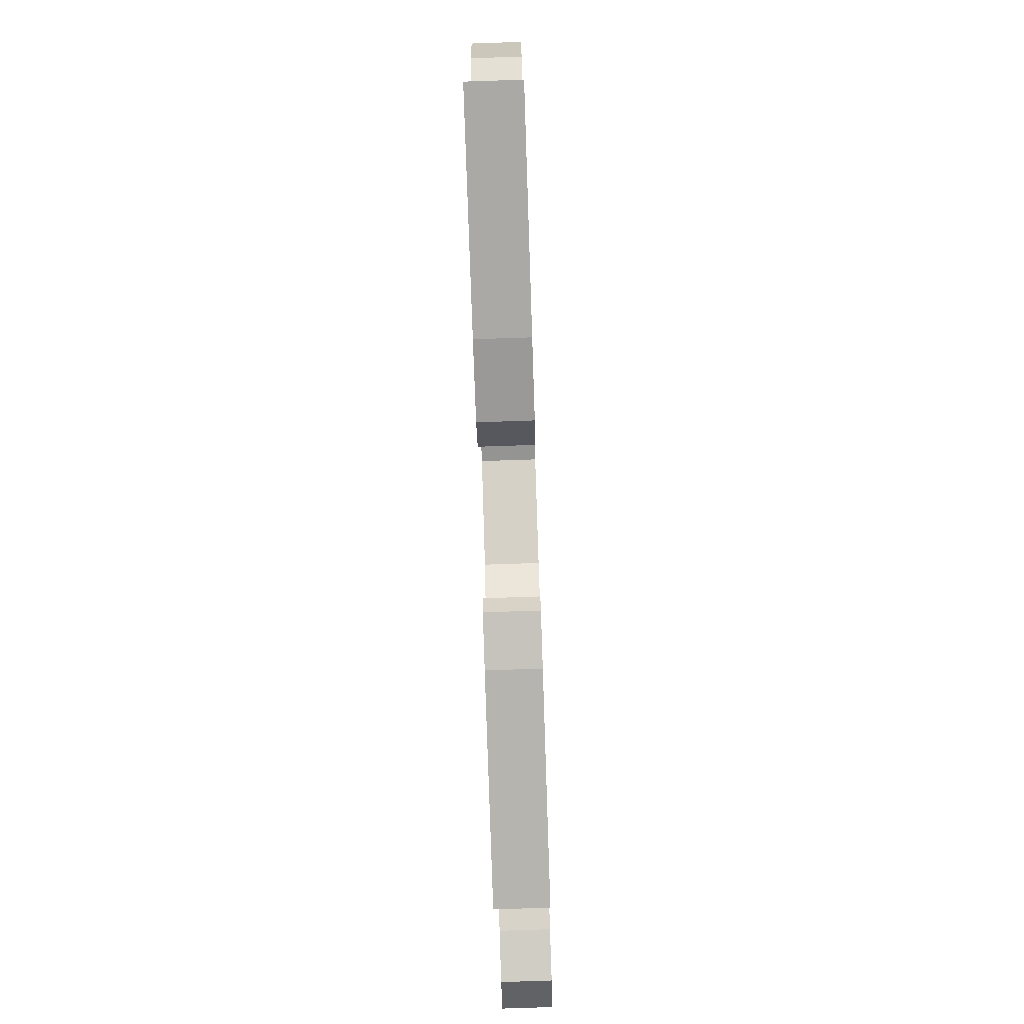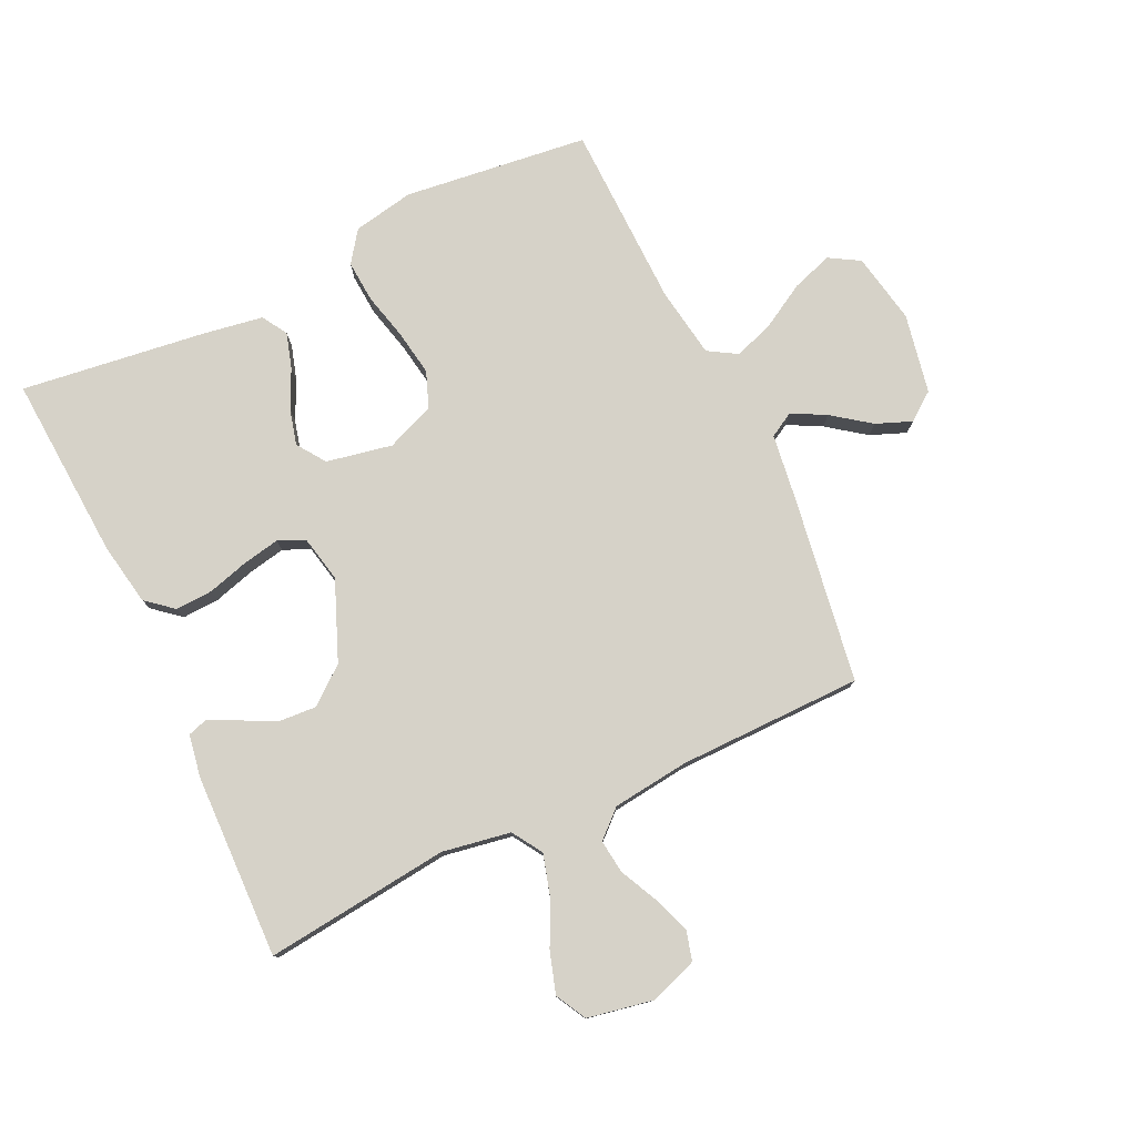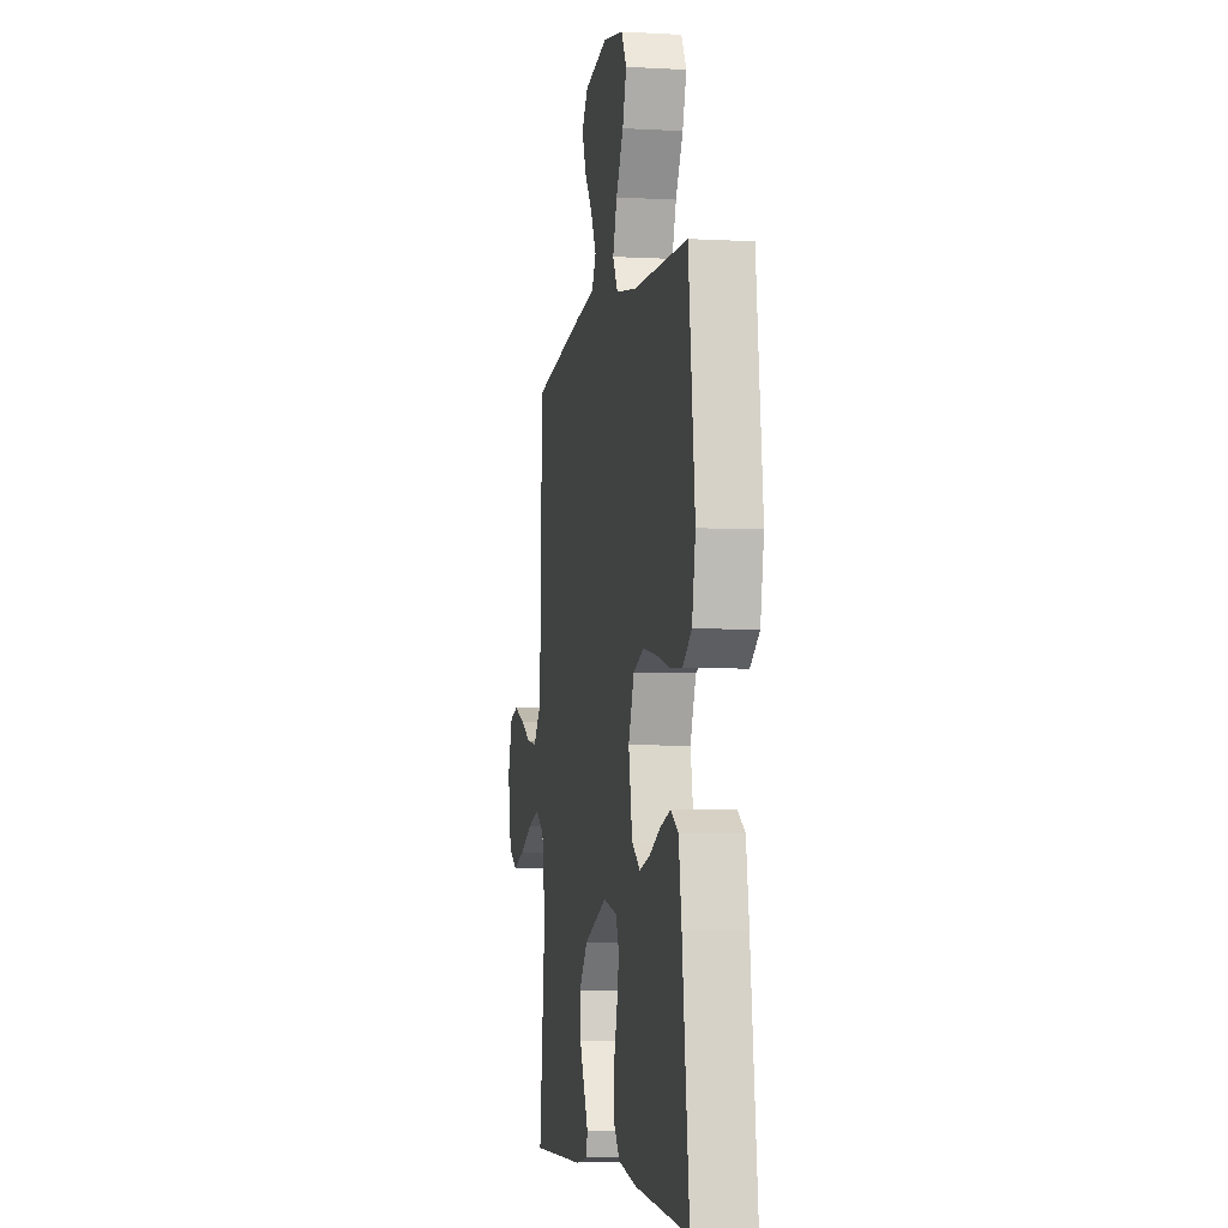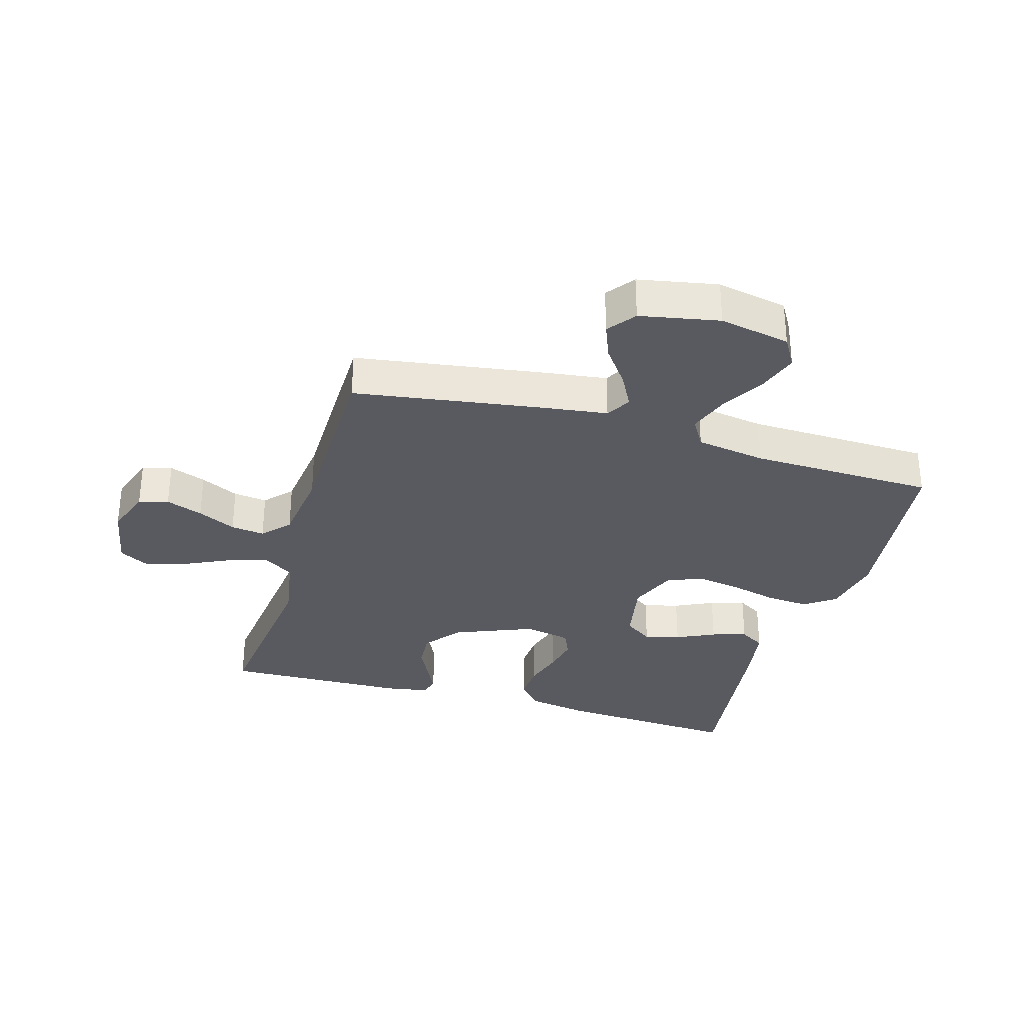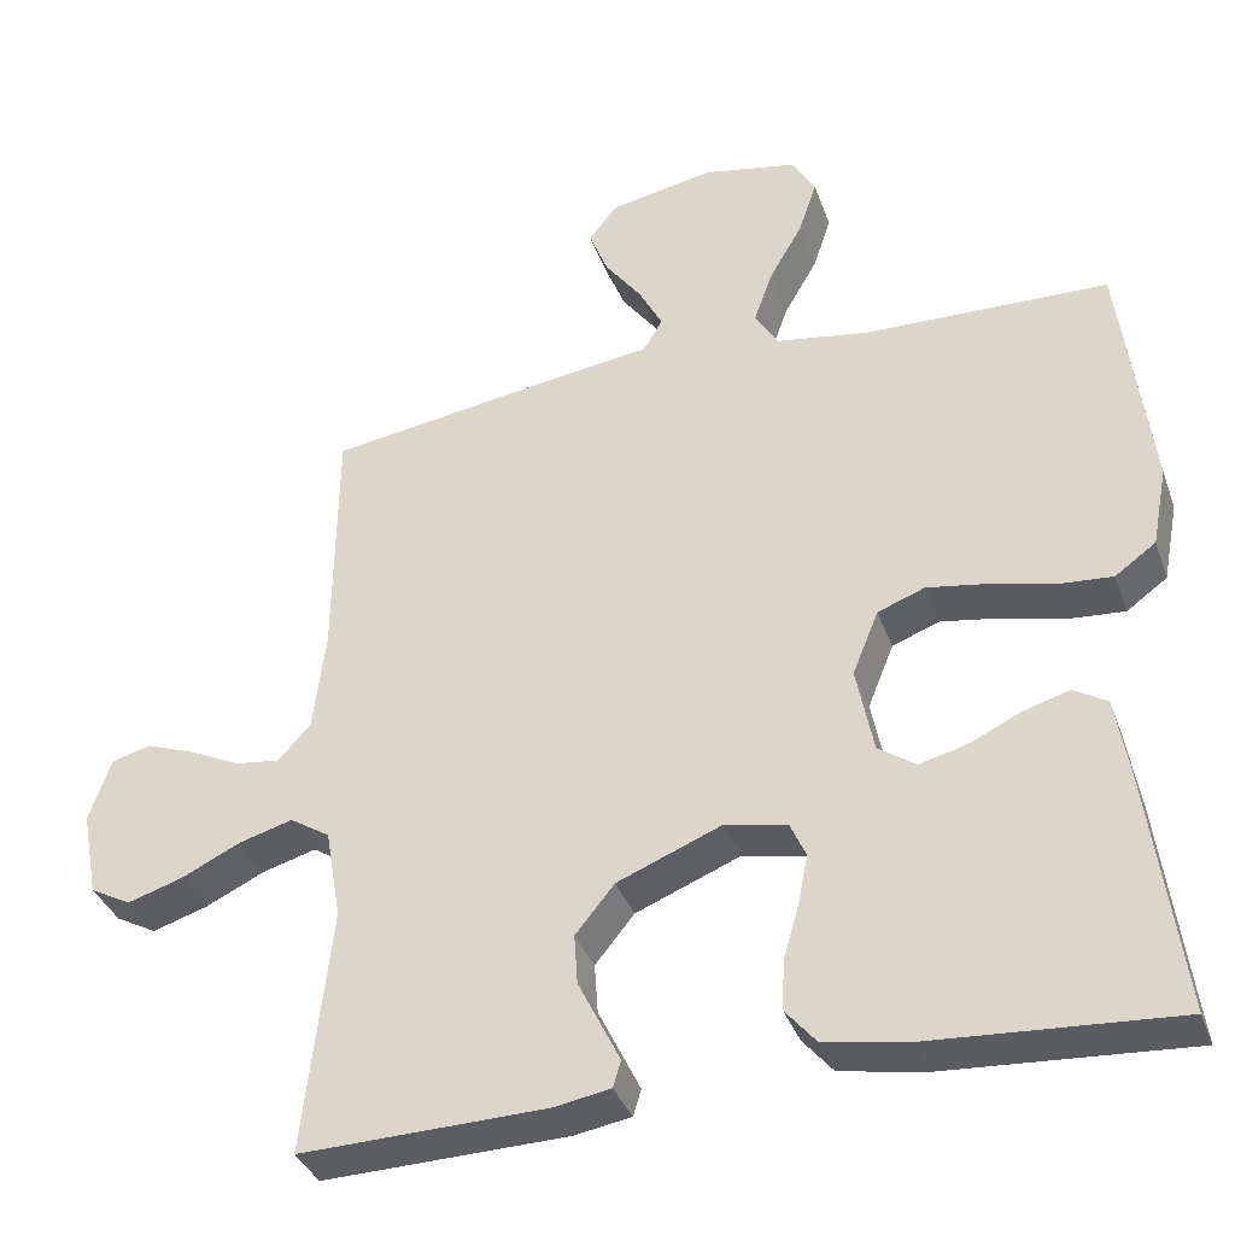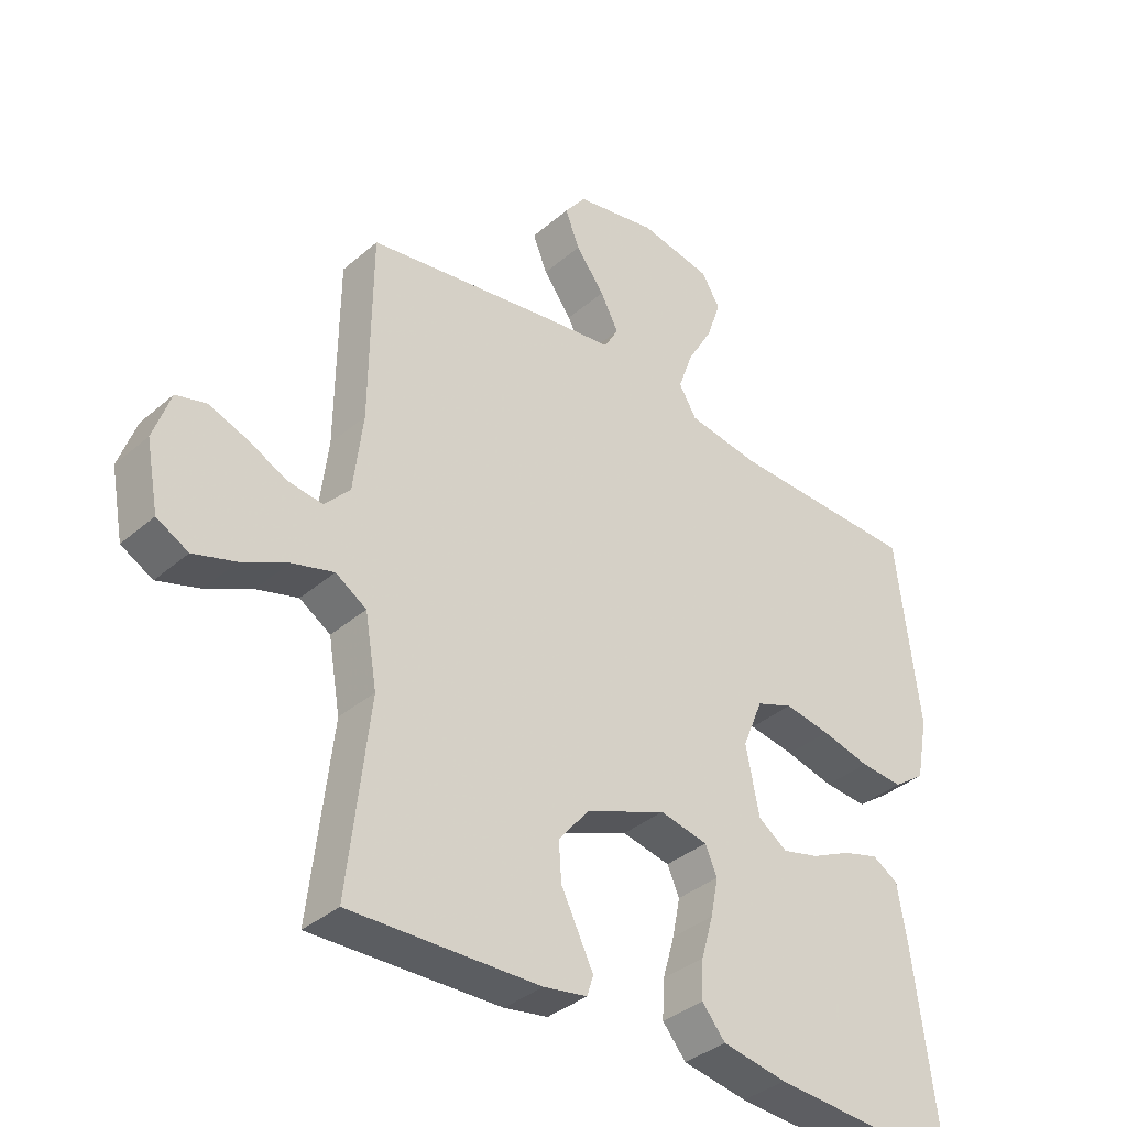
<metadata>
{"format":"obj","ext":"obj","renderer":"f3d","projection":"perspective","resolution":1024,"background":"white","views":[{"elev":-78.9,"azim":91.9,"up":"+Z"},{"elev":78.2,"azim":-115.3,"up":"+Y"},{"elev":-5.0,"azim":80.1,"up":"+Z"},{"elev":-31.9,"azim":-16.3,"up":"+Y"},{"elev":-36.3,"azim":18.5,"up":"+Z"},{"elev":-36.7,"azim":-42.0,"up":"+Z"}]}
</metadata>
<code>
v 0.5 0.07 0.5
v 0.536 0.07 0.2
v 0.517 0.07 0.101
v 0.467 0.07 0.065
v 0.399 0.07 0.07
v 0.322 0.07 0.089
v 0.249 0.07 0.101
v 0.191 0.07 0.079
v 0.159 0.07 0
v 0.18 0.07 -0.107
v 0.226 0.07 -0.139
v 0.284 0.07 -0.124
v 0.347 0.07 -0.094
v 0.404 0.07 -0.077
v 0.445 0.07 -0.102
v 0.461 0.07 -0.2
v 0.5 0.07 -0.5
v 0.2 0.07 -0.481
v 0.098 0.07 -0.463
v 0.061 0.07 -0.419
v 0.064 0.07 -0.358
v 0.083 0.07 -0.292
v 0.095 0.07 -0.231
v 0.076 0.07 -0.188
v 0 0.07 -0.172
v -0.128 0.07 -0.224
v -0.176 0.07 -0.283
v -0.172 0.07 -0.344
v -0.144 0.07 -0.401
v -0.121 0.07 -0.448
v -0.131 0.07 -0.48
v -0.2 0.07 -0.492
v -0.5 0.07 -0.5
v -0.466 0.07 -0.2
v -0.485 0.07 -0.089
v -0.534 0.07 -0.058
v -0.6 0.07 -0.077
v -0.673 0.07 -0.112
v -0.74 0.07 -0.133
v -0.79 0.07 -0.106
v -0.81 0.07 0
v -0.783 0.07 0.078
v -0.735 0.07 0.091
v -0.675 0.07 0.069
v -0.613 0.07 0.039
v -0.558 0.07 0.032
v -0.518 0.07 0.076
v -0.503 0.07 0.2
v -0.5 0.07 0.5
v -0.2 0.07 0.546
v -0.089 0.07 0.561
v -0.066 0.07 0.601
v -0.095 0.07 0.656
v -0.14 0.07 0.717
v -0.163 0.07 0.775
v -0.129 0.07 0.82
v 0 0.07 0.845
v 0.115 0.07 0.823
v 0.144 0.07 0.774
v 0.122 0.07 0.708
v 0.081 0.07 0.637
v 0.058 0.07 0.572
v 0.086 0.07 0.525
v 0.2 0.07 0.507
v 0.5 0 0.5
v 0.536 0 0.2
v 0.517 0 0.101
v 0.467 0 0.065
v 0.399 0 0.07
v 0.322 0 0.089
v 0.249 0 0.101
v 0.191 0 0.079
v 0.159 0 0
v 0.18 0 -0.107
v 0.226 0 -0.139
v 0.284 0 -0.124
v 0.347 0 -0.094
v 0.404 0 -0.077
v 0.445 0 -0.102
v 0.461 0 -0.2
v 0.5 0 -0.5
v 0.2 0 -0.481
v 0.098 0 -0.463
v 0.061 0 -0.419
v 0.064 0 -0.358
v 0.083 0 -0.292
v 0.095 0 -0.231
v 0.076 0 -0.188
v 0 0 -0.172
v -0.128 0 -0.224
v -0.176 0 -0.283
v -0.172 0 -0.344
v -0.144 0 -0.401
v -0.121 0 -0.448
v -0.131 0 -0.48
v -0.2 0 -0.492
v -0.5 0 -0.5
v -0.466 0 -0.2
v -0.485 0 -0.089
v -0.534 0 -0.058
v -0.6 0 -0.077
v -0.673 0 -0.112
v -0.74 0 -0.133
v -0.79 0 -0.106
v -0.81 0 0
v -0.783 0 0.078
v -0.735 0 0.091
v -0.675 0 0.069
v -0.613 0 0.039
v -0.558 0 0.032
v -0.518 0 0.076
v -0.503 0 0.2
v -0.5 0 0.5
v -0.2 0 0.546
v -0.089 0 0.561
v -0.066 0 0.601
v -0.095 0 0.656
v -0.14 0 0.717
v -0.163 0 0.775
v -0.129 0 0.82
v 0 0 0.845
v 0.115 0 0.823
v 0.144 0 0.774
v 0.122 0 0.708
v 0.081 0 0.637
v 0.058 0 0.572
v 0.086 0 0.525
v 0.2 0 0.507
f 58 59 60 61
f 58 61 62
f 57 58 62
f 56 57 62
f 53 54 55 56
f 52 53 56 62
f 51 52 62 63
f 48 49 50 51
f 47 48 51 63
f 42 43 44 45
f 40 41 42 45
f 40 45 46
f 37 38 39 40
f 36 37 40 46
f 35 36 46 47
f 31 32 33 34
f 31 34 35
f 28 29 30 31
f 28 31 35 47
f 19 20 21 22
f 19 22 23
f 18 19 23
f 17 18 23
f 16 17 23 24
f 12 13 14 15
f 11 12 15 16
f 3 4 5 6
f 3 6 7
f 64 1 2 3
f 64 3 7
f 63 64 7 8
f 47 63 8 9
f 27 28 47
f 26 27 47
f 25 26 47 9
f 11 16 24 25
f 10 11 25
f 9 10 25
f 125 124 123 122
f 126 125 122
f 126 122 121
f 126 121 120
f 120 119 118 117
f 126 120 117 116
f 127 126 116 115
f 115 114 113 112
f 127 115 112 111
f 109 108 107 106
f 109 106 105 104
f 110 109 104
f 104 103 102 101
f 110 104 101 100
f 111 110 100 99
f 98 97 96 95
f 99 98 95
f 95 94 93 92
f 111 99 95 92
f 86 85 84 83
f 87 86 83
f 87 83 82
f 87 82 81
f 88 87 81 80
f 79 78 77 76
f 80 79 76 75
f 70 69 68 67
f 71 70 67
f 67 66 65 128
f 71 67 128
f 72 71 128 127
f 73 72 127 111
f 111 92 91
f 111 91 90
f 73 111 90 89
f 89 88 80 75
f 89 75 74
f 89 74 73
f 1 65 66 2
f 2 66 67 3
f 3 67 68 4
f 4 68 69 5
f 5 69 70 6
f 6 70 71 7
f 7 71 72 8
f 8 72 73 9
f 9 73 74 10
f 10 74 75 11
f 11 75 76 12
f 12 76 77 13
f 13 77 78 14
f 14 78 79 15
f 15 79 80 16
f 16 80 81 17
f 17 81 82 18
f 18 82 83 19
f 19 83 84 20
f 20 84 85 21
f 21 85 86 22
f 22 86 87 23
f 23 87 88 24
f 24 88 89 25
f 25 89 90 26
f 26 90 91 27
f 27 91 92 28
f 28 92 93 29
f 29 93 94 30
f 30 94 95 31
f 31 95 96 32
f 32 96 97 33
f 33 97 98 34
f 34 98 99 35
f 35 99 100 36
f 36 100 101 37
f 37 101 102 38
f 38 102 103 39
f 39 103 104 40
f 40 104 105 41
f 41 105 106 42
f 42 106 107 43
f 43 107 108 44
f 44 108 109 45
f 45 109 110 46
f 46 110 111 47
f 47 111 112 48
f 48 112 113 49
f 49 113 114 50
f 50 114 115 51
f 51 115 116 52
f 52 116 117 53
f 53 117 118 54
f 54 118 119 55
f 55 119 120 56
f 56 120 121 57
f 57 121 122 58
f 58 122 123 59
f 59 123 124 60
f 60 124 125 61
f 61 125 126 62
f 62 126 127 63
f 63 127 128 64
f 64 128 65 1

</code>
